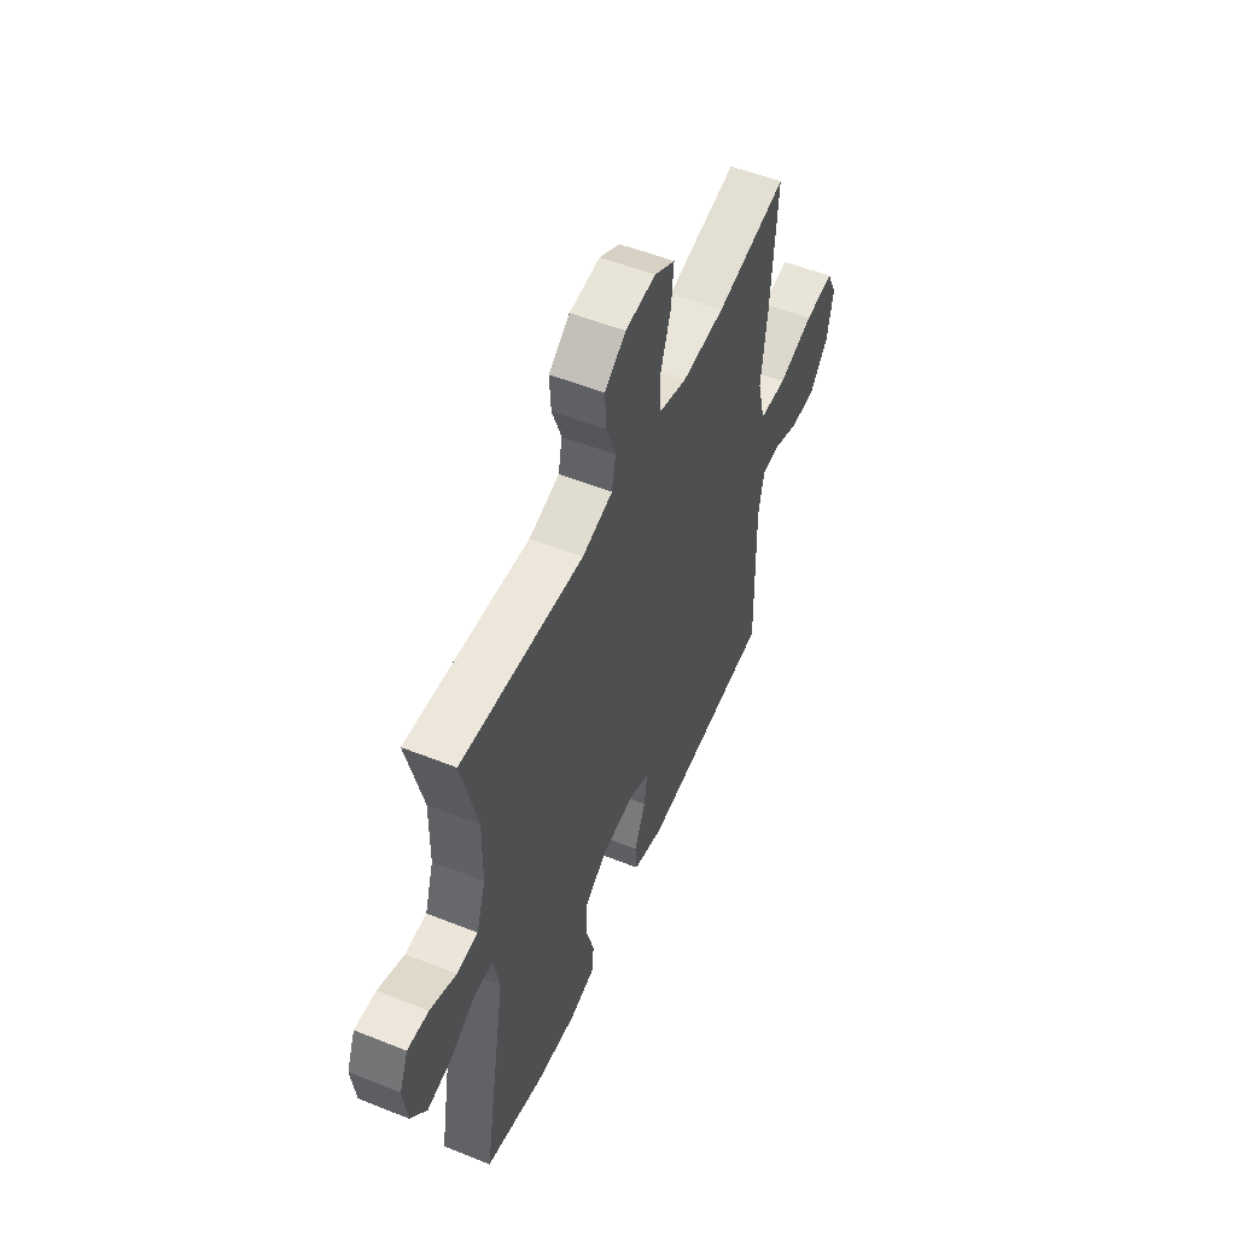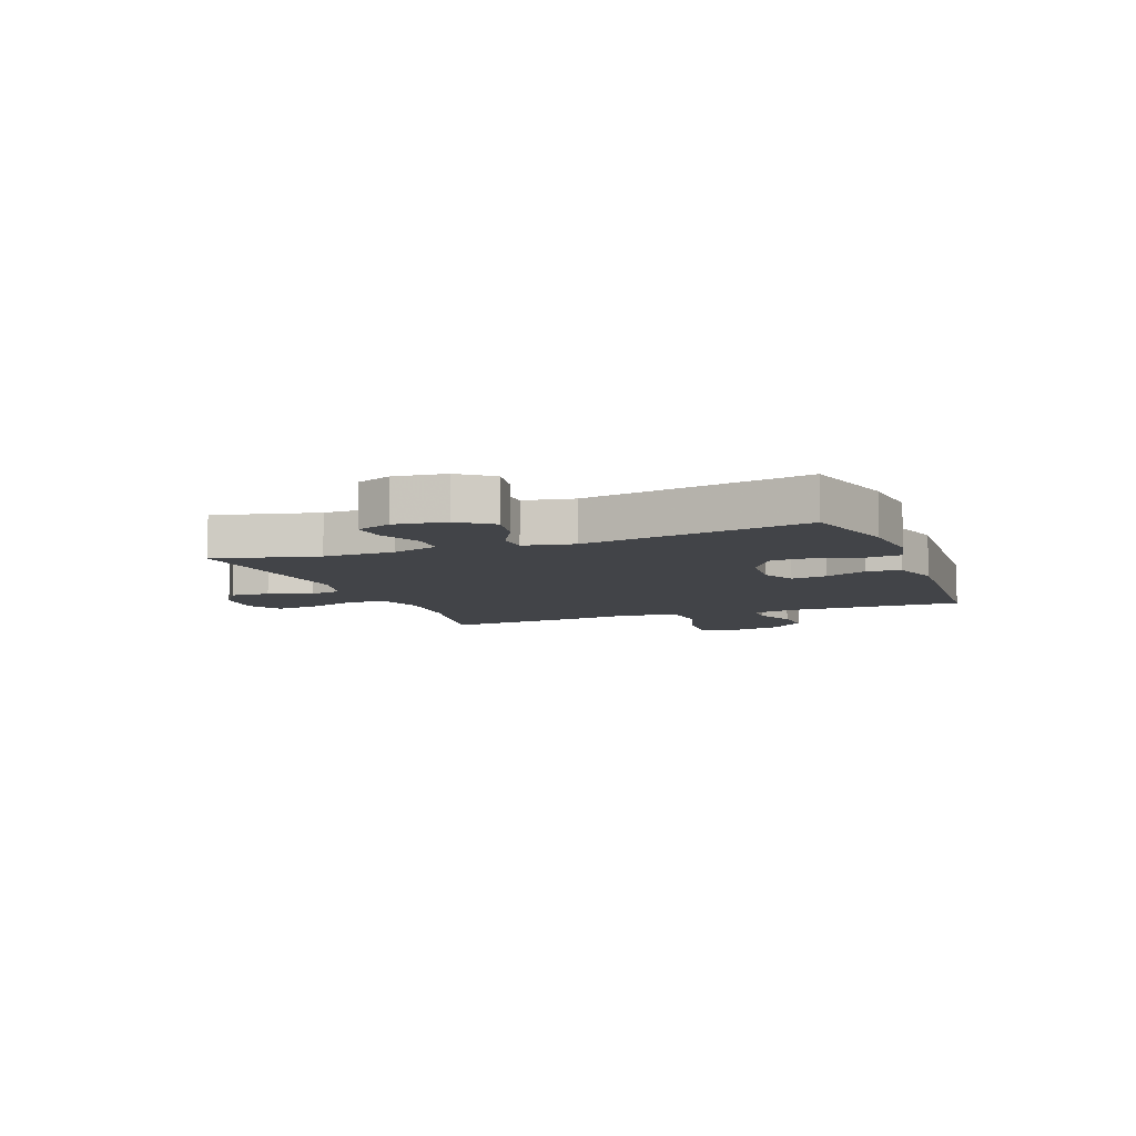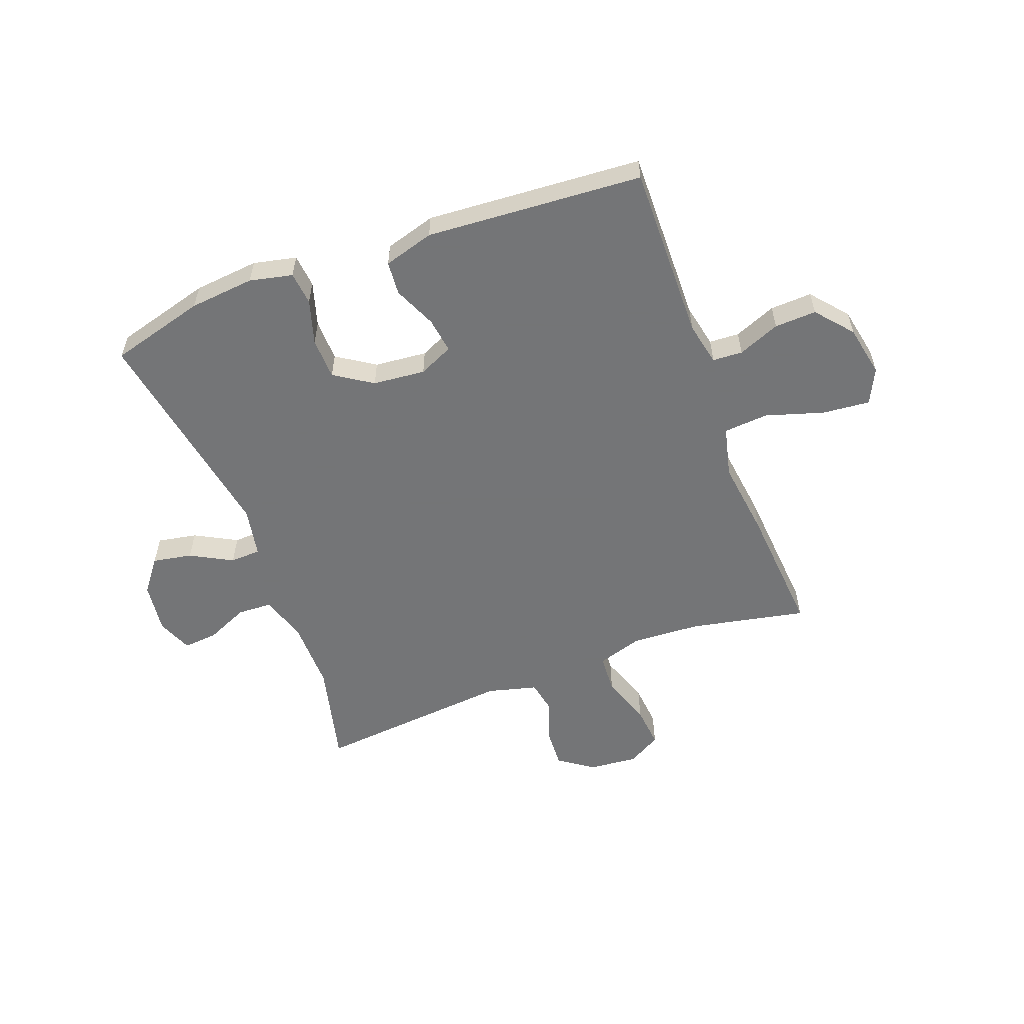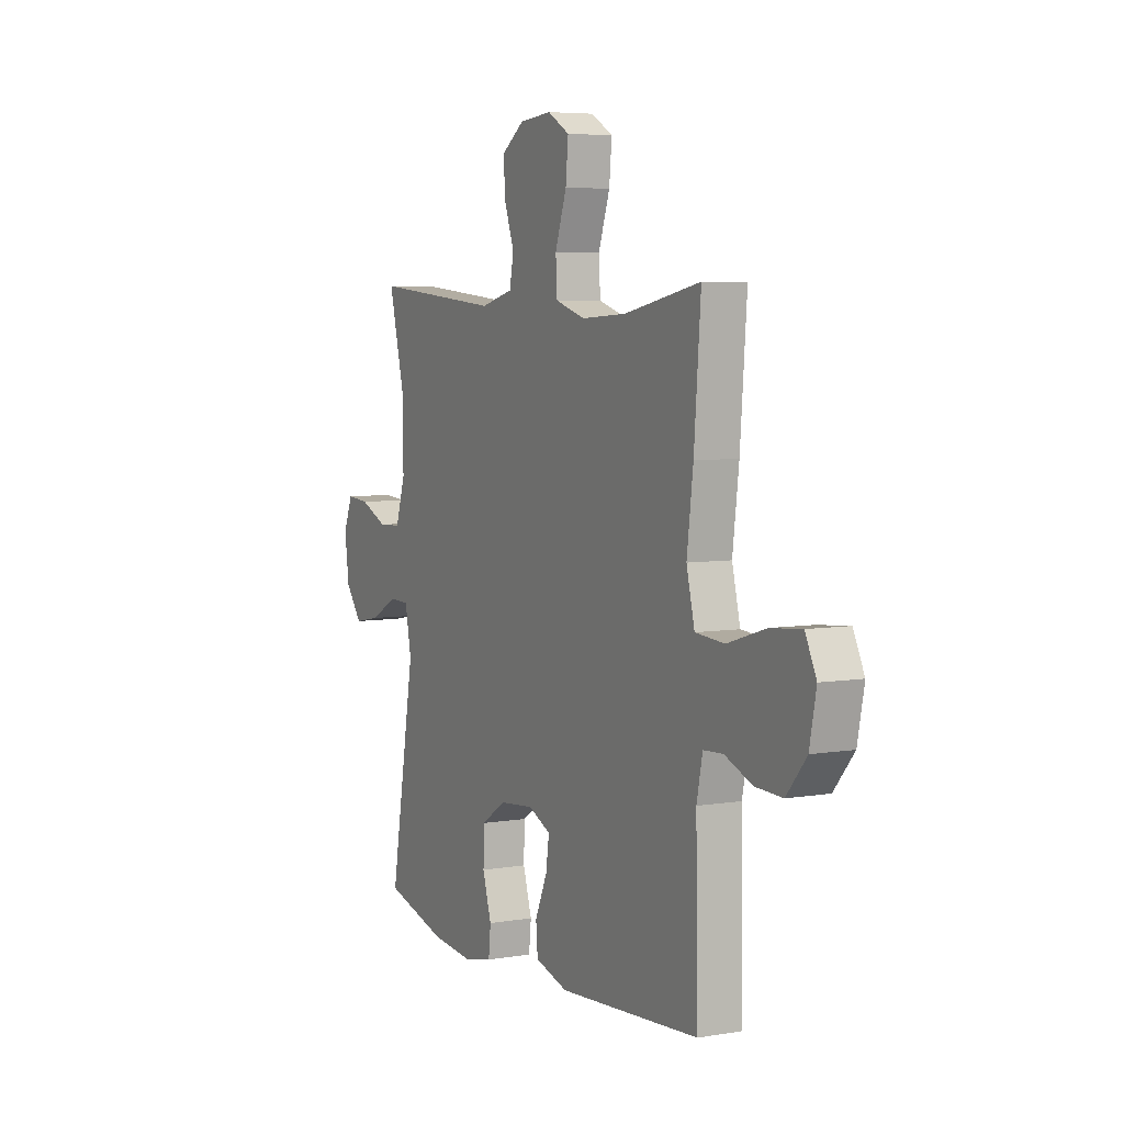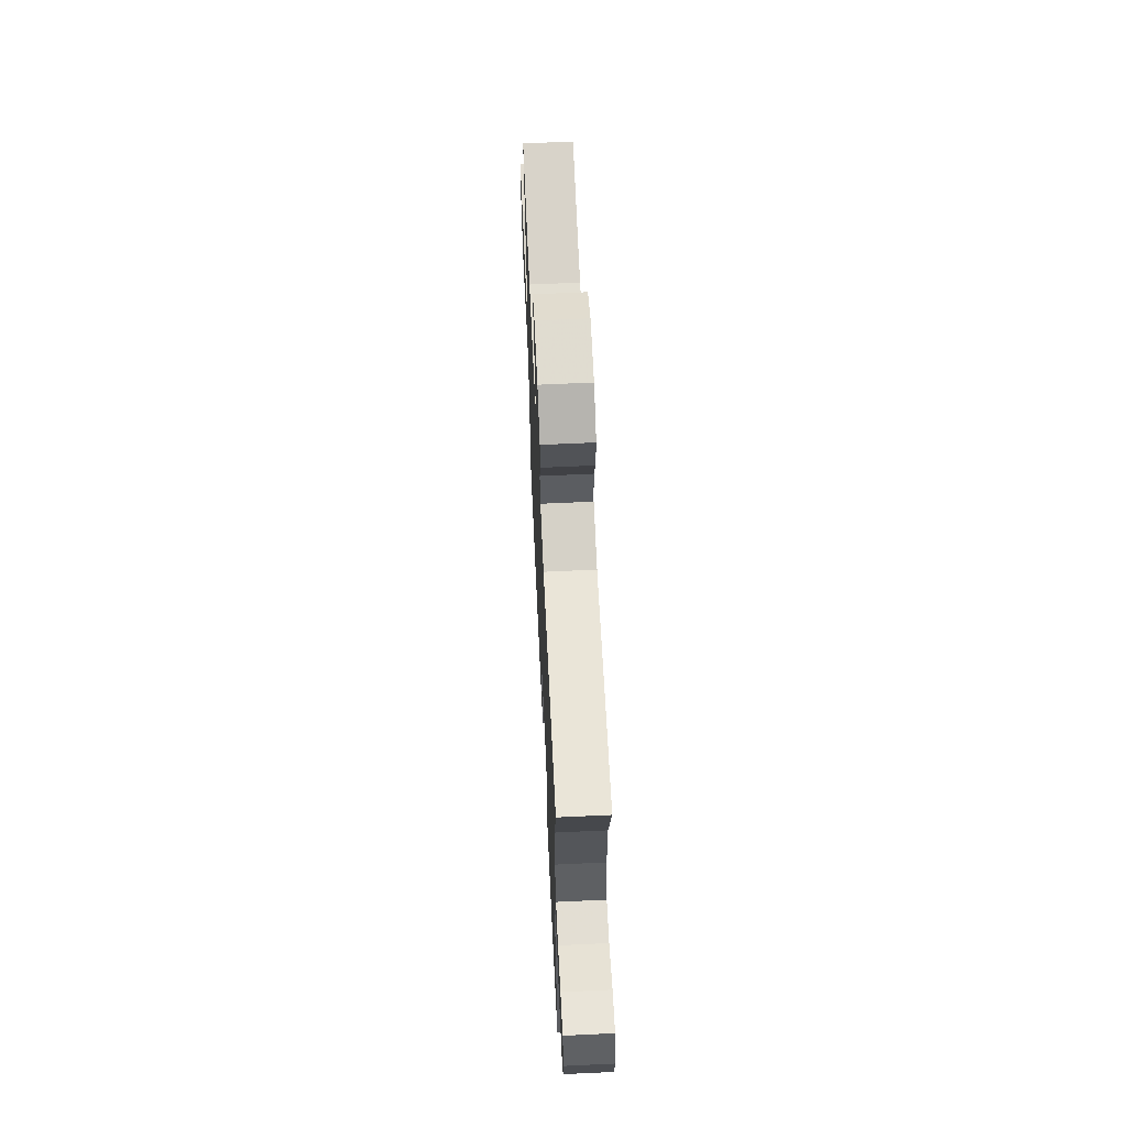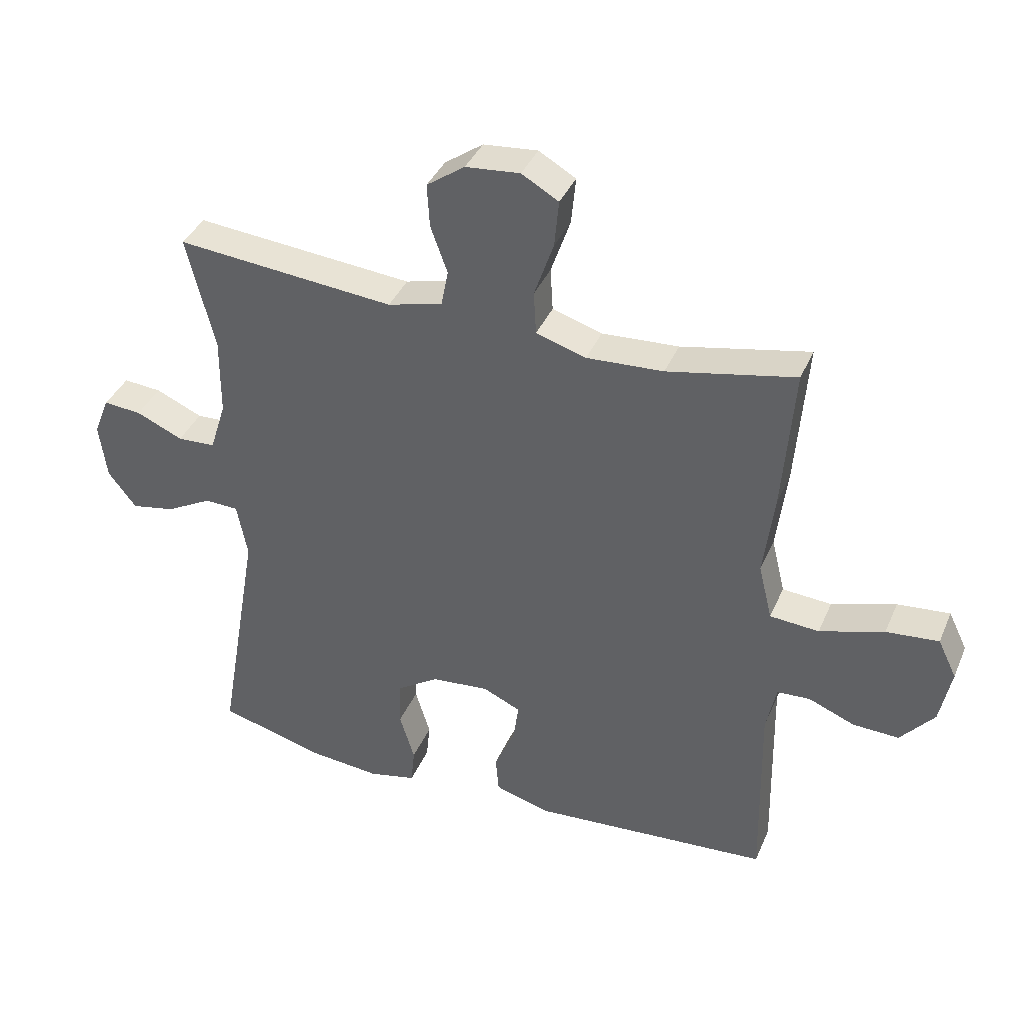
<metadata>
{"format":"obj","ext":"obj","renderer":"f3d","projection":"perspective","resolution":1024,"background":"white","views":[{"elev":53.4,"azim":113.1,"up":"+Z"},{"elev":-8.0,"azim":111.1,"up":"+Y"},{"elev":-56.4,"azim":-159.4,"up":"+Y"},{"elev":5.7,"azim":-117.3,"up":"+Z"},{"elev":64.6,"azim":87.3,"up":"+Z"},{"elev":38.3,"azim":-158.4,"up":"+Z"}]}
</metadata>
<code>
v 0.5 0.07 0.5
v 0.455 0.07 0.317
v 0.456 0.07 0.191
v 0.482 0.07 0.109
v 0.543 0.07 0.106
v 0.618 0.07 0.139
v 0.679 0.07 0.144
v 0.704 0.07 0.082
v 0.692 0.07 -0.009
v 0.647 0.07 -0.067
v 0.577 0.07 -0.054
v 0.503 0.07 -0.014
v 0.449 0.07 -0.016
v 0.432 0.07 -0.104
v 0.5 0.07 -0.5
v 0.331 0.07 -0.546
v 0.216 0.07 -0.557
v 0.14 0.07 -0.54
v 0.134 0.07 -0.481
v 0.158 0.07 -0.402
v 0.156 0.07 -0.328
v 0.089 0.07 -0.284
v -0.004 0.07 -0.275
v -0.065 0.07 -0.303
v -0.056 0.07 -0.366
v -0.023 0.07 -0.441
v -0.028 0.07 -0.501
v -0.117 0.07 -0.527
v -0.5 0.07 -0.5
v -0.494 0.07 -0.188
v -0.51 0.07 -0.111
v -0.563 0.07 -0.108
v -0.637 0.07 -0.138
v -0.711 0.07 -0.141
v -0.765 0.07 -0.077
v -0.783 0.07 0.014
v -0.753 0.07 0.076
v -0.669 0.07 0.068
v -0.566 0.07 0.036
v -0.487 0.07 0.042
v -0.465 0.07 0.132
v -0.482 0.07 0.268
v -0.5 0.07 0.5
v -0.295 0.07 0.458
v -0.172 0.07 0.451
v -0.092 0.07 0.476
v -0.088 0.07 0.545
v -0.119 0.07 0.635
v -0.126 0.07 0.71
v -0.067 0.07 0.744
v 0.02 0.07 0.736
v 0.081 0.07 0.693
v 0.077 0.07 0.624
v 0.05 0.07 0.549
v 0.061 0.07 0.491
v 0.149 0.07 0.468
v 0.5 0 0.5
v 0.455 0 0.317
v 0.456 0 0.191
v 0.482 0 0.109
v 0.543 0 0.106
v 0.618 0 0.139
v 0.679 0 0.144
v 0.704 0 0.082
v 0.692 0 -0.009
v 0.647 0 -0.067
v 0.577 0 -0.054
v 0.503 0 -0.014
v 0.449 0 -0.016
v 0.432 0 -0.104
v 0.5 0 -0.5
v 0.331 0 -0.546
v 0.216 0 -0.557
v 0.14 0 -0.54
v 0.134 0 -0.481
v 0.158 0 -0.402
v 0.156 0 -0.328
v 0.089 0 -0.284
v -0.004 0 -0.275
v -0.065 0 -0.303
v -0.056 0 -0.366
v -0.023 0 -0.441
v -0.028 0 -0.501
v -0.117 0 -0.527
v -0.5 0 -0.5
v -0.494 0 -0.188
v -0.51 0 -0.111
v -0.563 0 -0.108
v -0.637 0 -0.138
v -0.711 0 -0.141
v -0.765 0 -0.077
v -0.783 0 0.014
v -0.753 0 0.076
v -0.669 0 0.068
v -0.566 0 0.036
v -0.487 0 0.042
v -0.465 0 0.132
v -0.482 0 0.268
v -0.5 0 0.5
v -0.295 0 0.458
v -0.172 0 0.451
v -0.092 0 0.476
v -0.088 0 0.545
v -0.119 0 0.635
v -0.126 0 0.71
v -0.067 0 0.744
v 0.02 0 0.736
v 0.081 0 0.693
v 0.077 0 0.624
v 0.05 0 0.549
v 0.061 0 0.491
v 0.149 0 0.468
f 52 53 54
f 51 52 54
f 50 51 54
f 49 50 54
f 48 49 54
f 47 48 54
f 46 47 54 55
f 45 46 55 56
f 41 42 43 44
f 40 41 44 45
f 37 38 39
f 36 37 39
f 35 36 39
f 34 35 39
f 33 34 39
f 32 33 39
f 31 32 39 40
f 40 45 56
f 31 40 56
f 30 31 56
f 28 29 30
f 27 28 30
f 26 27 30
f 25 26 30
f 18 19 20
f 17 18 20
f 16 17 20
f 15 16 20
f 14 15 20
f 13 14 20 21
f 10 11 12
f 9 10 12
f 8 9 12
f 7 8 12
f 6 7 12
f 5 6 12
f 4 5 12 13
f 13 21 22
f 4 13 22
f 3 4 22
f 56 1 2
f 3 22 23
f 2 3 23
f 56 2 23
f 30 56 23
f 24 25 30
f 23 24 30
f 110 109 108
f 110 108 107
f 110 107 106
f 110 106 105
f 110 105 104
f 110 104 103
f 111 110 103 102
f 112 111 102 101
f 100 99 98 97
f 101 100 97 96
f 95 94 93
f 95 93 92
f 95 92 91
f 95 91 90
f 95 90 89
f 95 89 88
f 96 95 88 87
f 112 101 96
f 112 96 87
f 112 87 86
f 86 85 84
f 86 84 83
f 86 83 82
f 86 82 81
f 76 75 74
f 76 74 73
f 76 73 72
f 76 72 71
f 76 71 70
f 77 76 70 69
f 68 67 66
f 68 66 65
f 68 65 64
f 68 64 63
f 68 63 62
f 68 62 61
f 69 68 61 60
f 78 77 69
f 78 69 60
f 78 60 59
f 58 57 112
f 79 78 59
f 79 59 58
f 79 58 112
f 79 112 86
f 86 81 80
f 86 80 79
f 1 57 58 2
f 2 58 59 3
f 3 59 60 4
f 4 60 61 5
f 5 61 62 6
f 6 62 63 7
f 7 63 64 8
f 8 64 65 9
f 9 65 66 10
f 10 66 67 11
f 11 67 68 12
f 12 68 69 13
f 13 69 70 14
f 14 70 71 15
f 15 71 72 16
f 16 72 73 17
f 17 73 74 18
f 18 74 75 19
f 19 75 76 20
f 20 76 77 21
f 21 77 78 22
f 22 78 79 23
f 23 79 80 24
f 24 80 81 25
f 25 81 82 26
f 26 82 83 27
f 27 83 84 28
f 28 84 85 29
f 29 85 86 30
f 30 86 87 31
f 31 87 88 32
f 32 88 89 33
f 33 89 90 34
f 34 90 91 35
f 35 91 92 36
f 36 92 93 37
f 37 93 94 38
f 38 94 95 39
f 39 95 96 40
f 40 96 97 41
f 41 97 98 42
f 42 98 99 43
f 43 99 100 44
f 44 100 101 45
f 45 101 102 46
f 46 102 103 47
f 47 103 104 48
f 48 104 105 49
f 49 105 106 50
f 50 106 107 51
f 51 107 108 52
f 52 108 109 53
f 53 109 110 54
f 54 110 111 55
f 55 111 112 56
f 56 112 57 1

</code>
